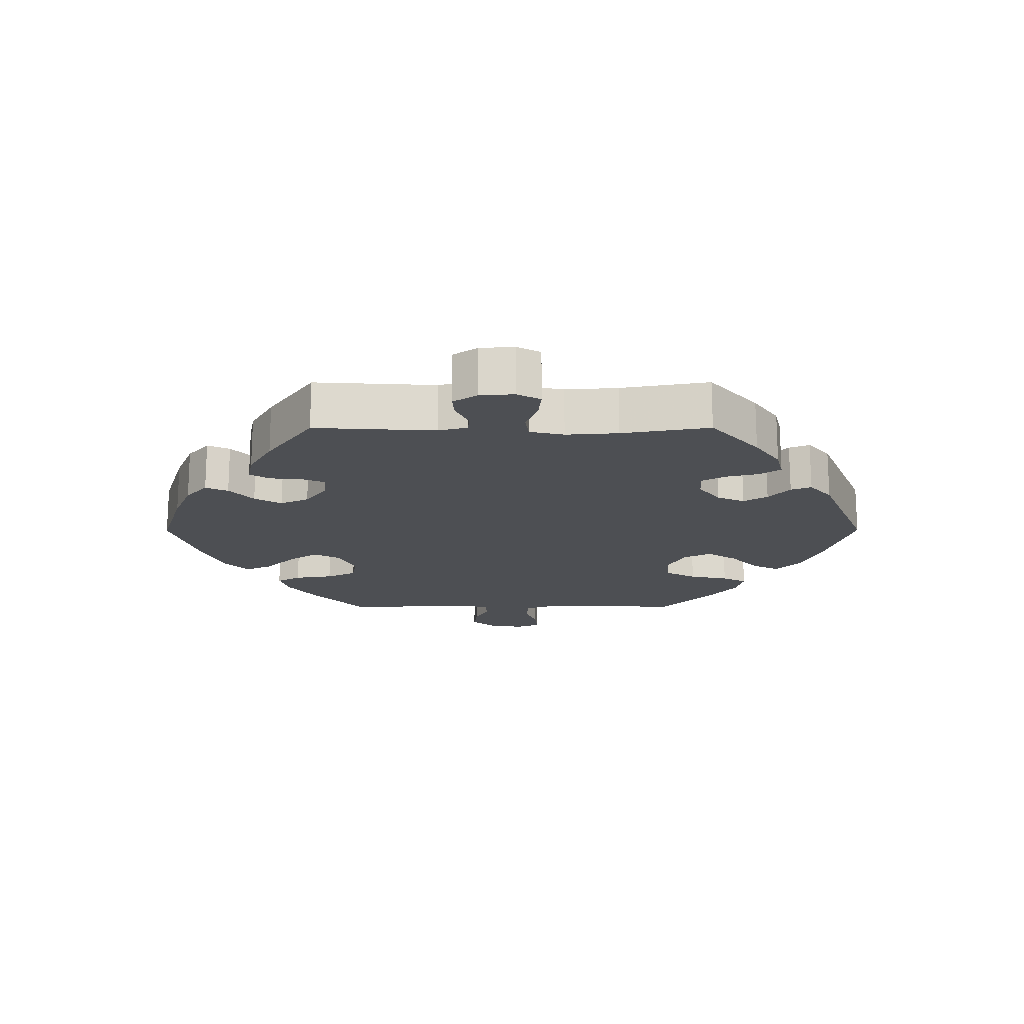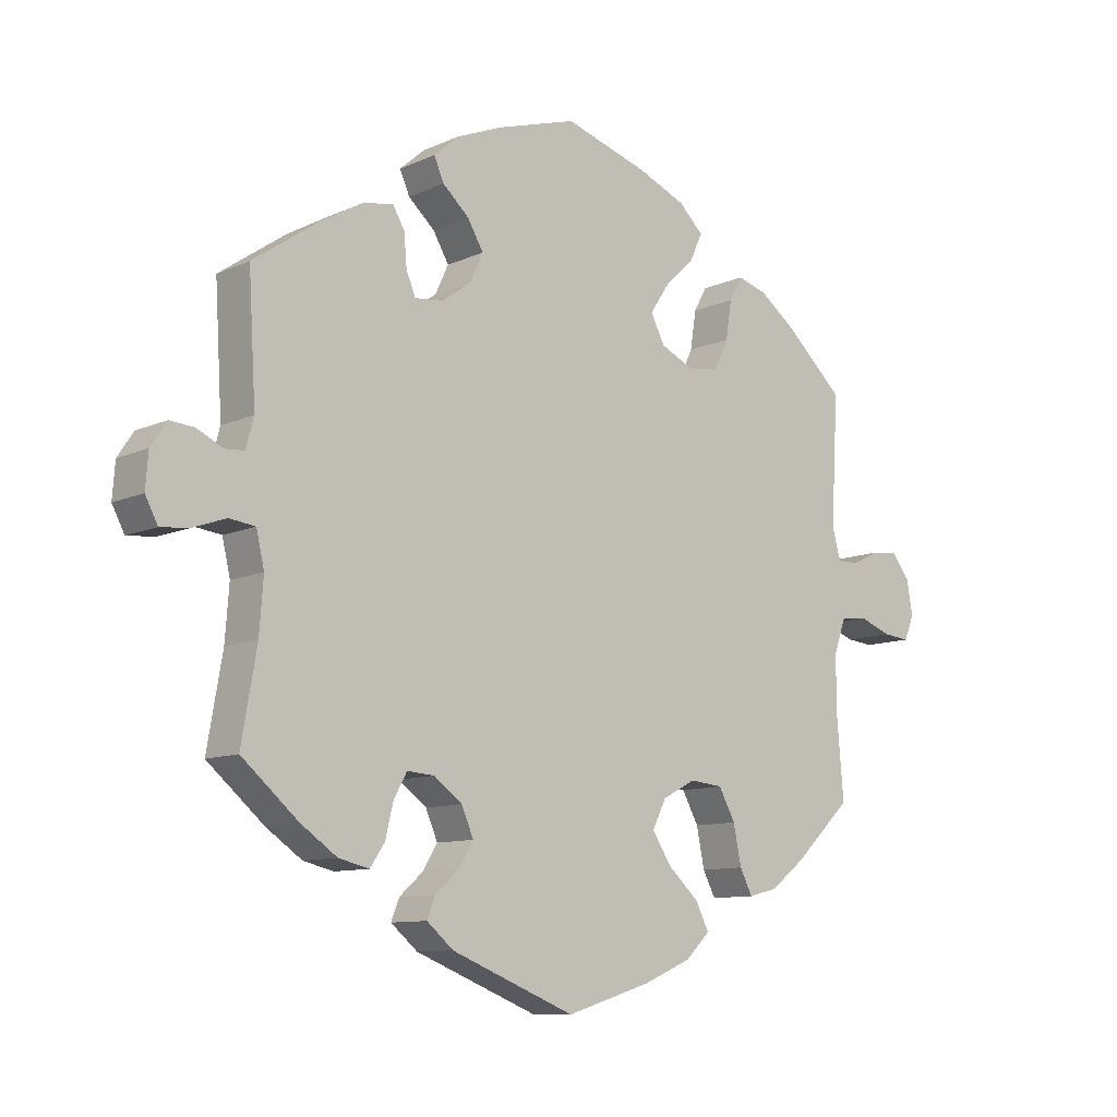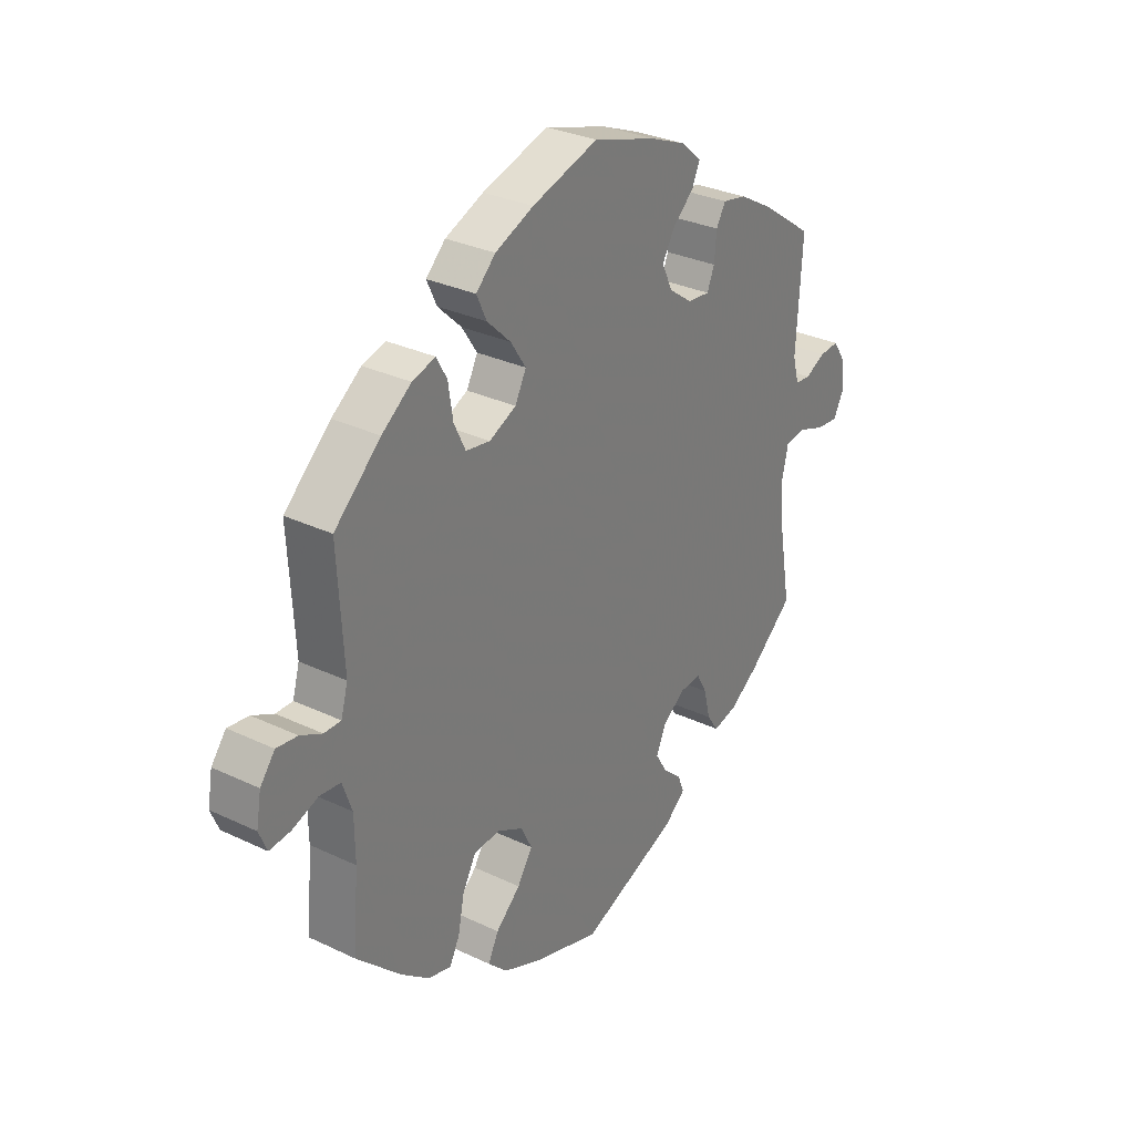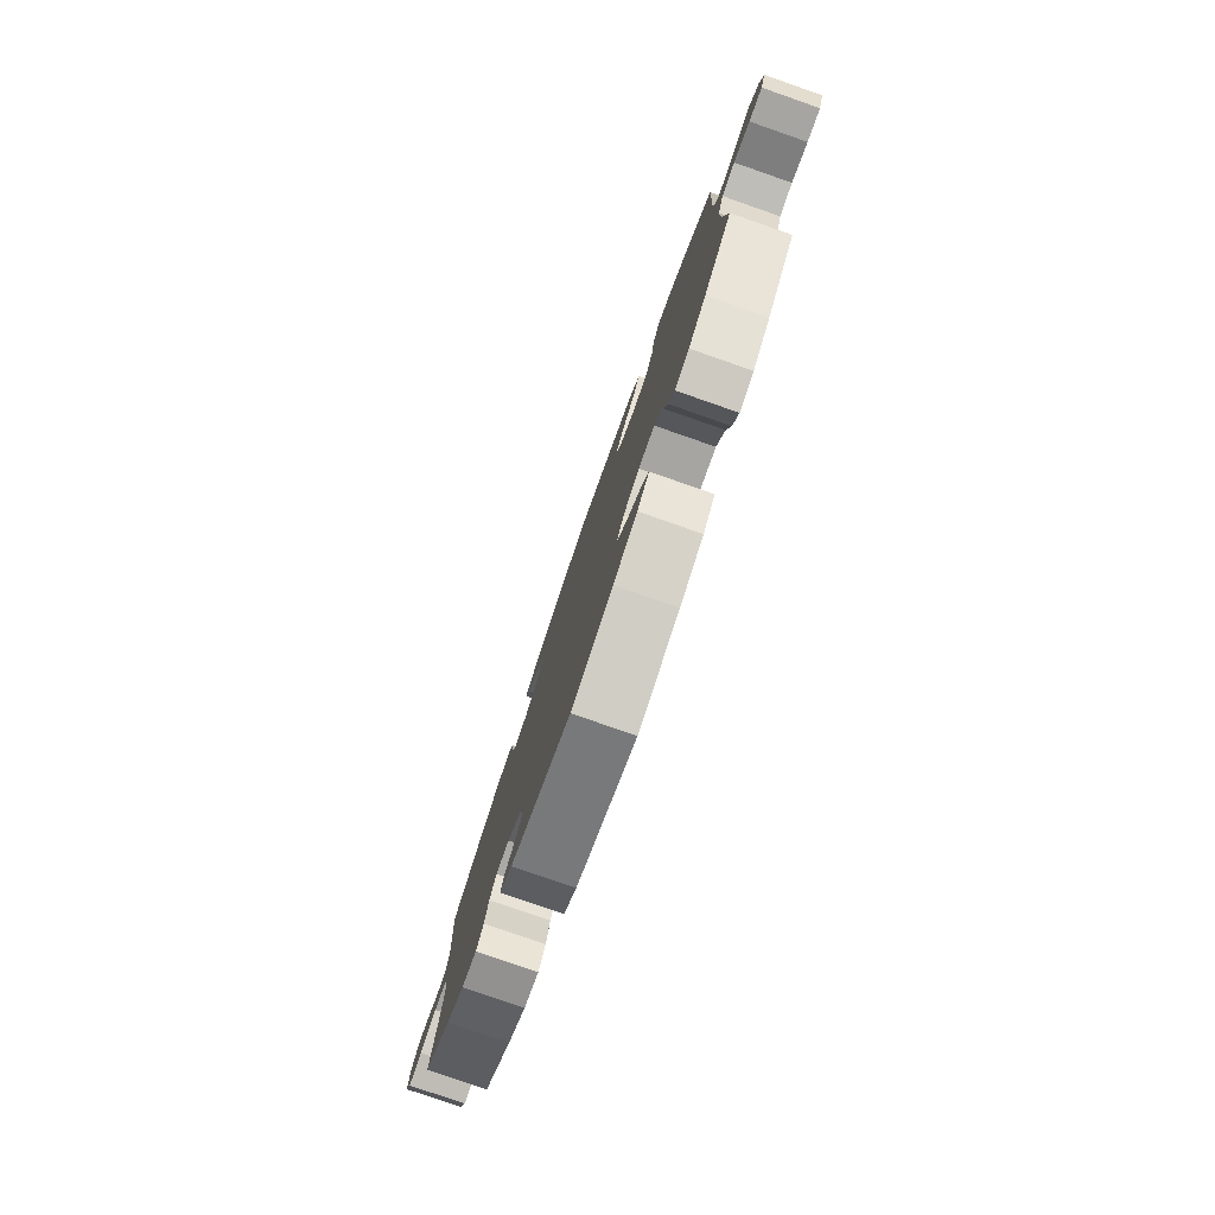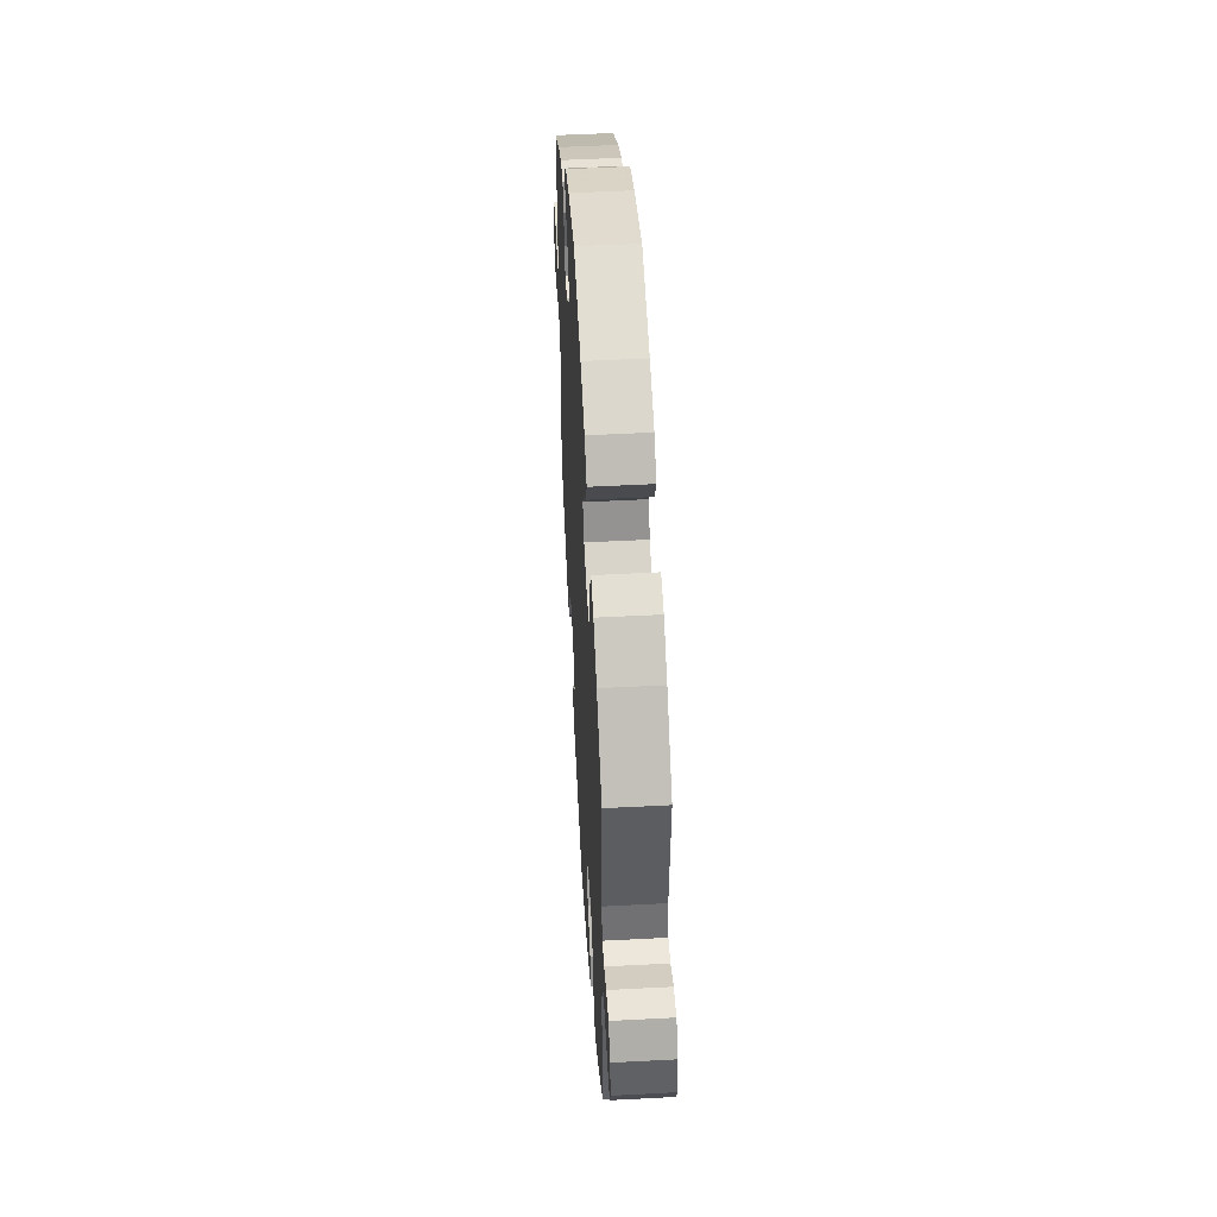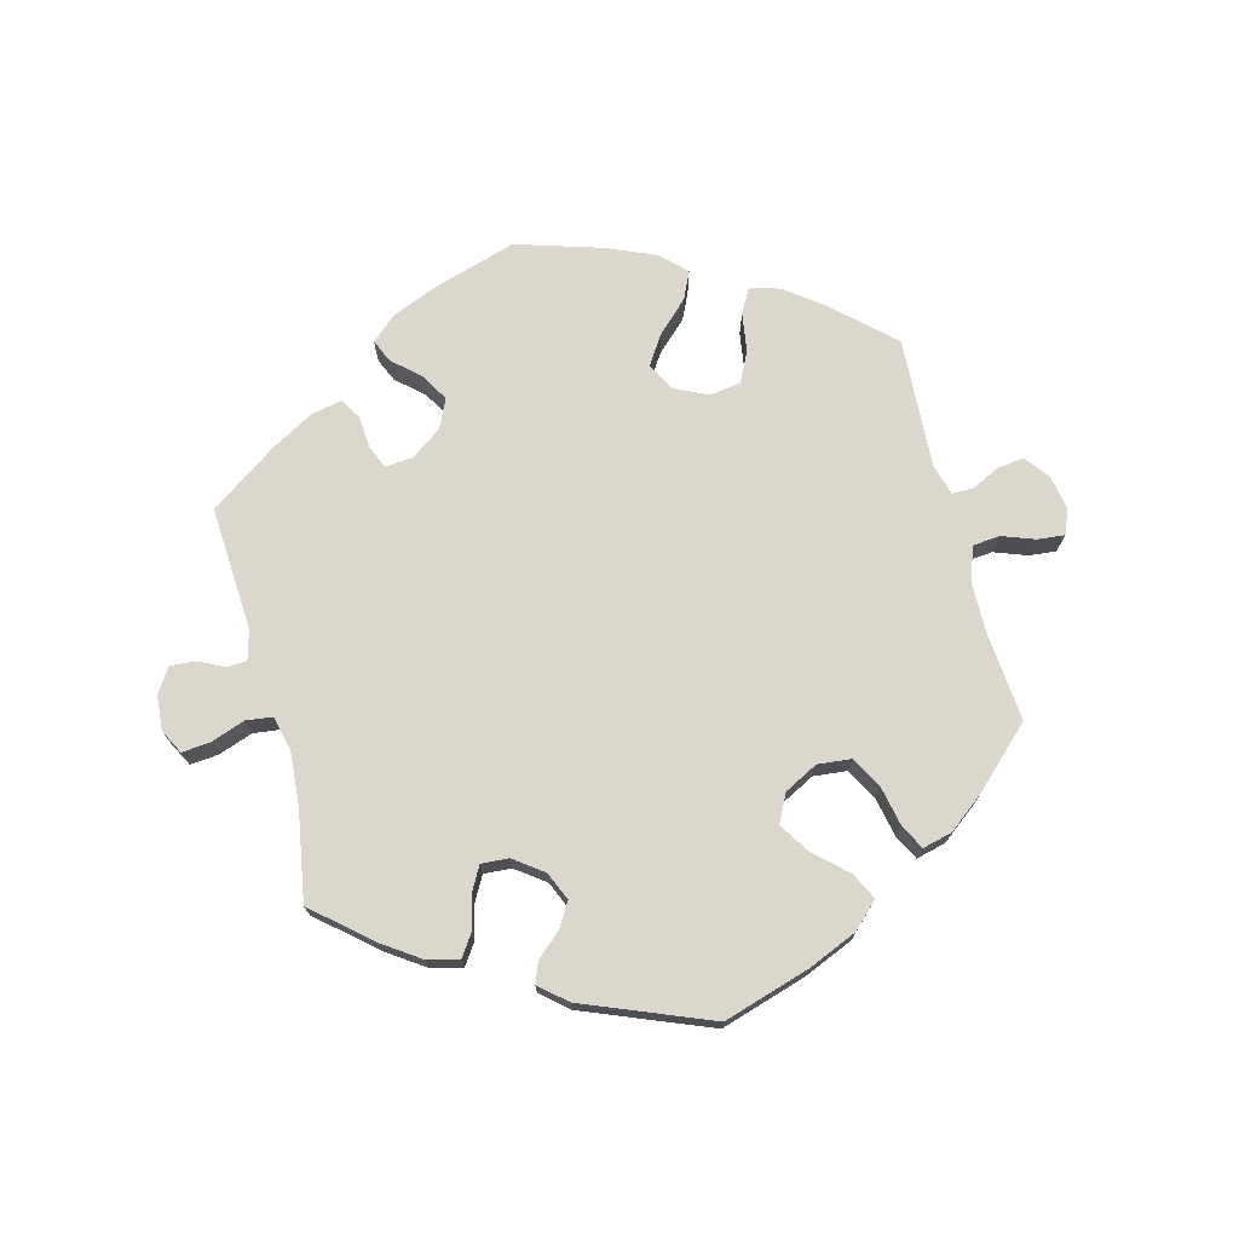
<metadata>
{"format":"obj","ext":"obj","renderer":"f3d","projection":"perspective","resolution":1024,"background":"white","views":[{"elev":-17.6,"azim":90.1,"up":"+Y"},{"elev":-10.1,"azim":138.9,"up":"+Z"},{"elev":30.3,"azim":-55.3,"up":"+Z"},{"elev":-79.5,"azim":-109.2,"up":"+Z"},{"elev":50.7,"azim":-93.3,"up":"+Z"},{"elev":72.9,"azim":165.3,"up":"+Y"}]}
</metadata>
<code>
v 0.415 0.07 -0.362
v 0.36 0.07 -0.4
v 0.314 0.07 -0.411
v 0.292 0.07 -0.379
v 0.28 0.07 -0.329
v 0.26 0.07 -0.293
v 0.219 0.07 -0.296
v 0.176 0.07 -0.328
v 0.158 0.07 -0.37
v 0.18 0.07 -0.406
v 0.216 0.07 -0.438
v 0.228 0.07 -0.469
v 0.188 0.07 -0.503
v 0.001 0.07 -0.578
v -0.127 0.07 -0.539
v -0.2 0.07 -0.508
v -0.237 0.07 -0.472
v -0.217 0.07 -0.432
v -0.17 0.07 -0.389
v -0.141 0.07 -0.344
v -0.162 0.07 -0.302
v -0.212 0.07 -0.276
v -0.262 0.07 -0.281
v -0.287 0.07 -0.327
v -0.299 0.07 -0.386
v -0.318 0.07 -0.423
v -0.362 0.07 -0.412
v -0.416 0.07 -0.37
v -0.501 0.07 -0.289
v -0.49 0.07 -0.159
v -0.491 0.07 -0.082
v -0.509 0.07 -0.031
v -0.549 0.07 -0.027
v -0.598 0.07 -0.045
v -0.638 0.07 -0.049
v -0.653 0.07 -0.013
v -0.644 0.07 0.039
v -0.616 0.07 0.075
v -0.576 0.07 0.07
v -0.535 0.07 0.05
v -0.503 0.07 0.05
v -0.49 0.07 0.096
v -0.501 0.07 0.289
v -0.413 0.07 0.37
v -0.357 0.07 0.412
v -0.313 0.07 0.425
v -0.293 0.07 0.389
v -0.284 0.07 0.331
v -0.262 0.07 0.286
v -0.216 0.07 0.279
v -0.165 0.07 0.303
v -0.144 0.07 0.344
v -0.173 0.07 0.388
v -0.218 0.07 0.431
v -0.237 0.07 0.472
v -0.2 0.07 0.508
v -0.127 0.07 0.539
v -0.001 0.07 0.578
v 0.12 0.07 0.541
v 0.189 0.07 0.513
v 0.227 0.07 0.48
v 0.212 0.07 0.446
v 0.172 0.07 0.41
v 0.148 0.07 0.369
v 0.168 0.07 0.326
v 0.213 0.07 0.294
v 0.255 0.07 0.29
v 0.269 0.07 0.324
v 0.273 0.07 0.372
v 0.291 0.07 0.403
v 0.337 0.07 0.394
v 0.399 0.07 0.359
v 0.5 0.07 0.289
v 0.489 0.07 0.106
v 0.501 0.07 0.062
v 0.53 0.07 0.06
v 0.569 0.07 0.079
v 0.606 0.07 0.082
v 0.63 0.07 0.046
v 0.634 0.07 -0.006
v 0.615 0.07 -0.042
v 0.573 0.07 -0.038
v 0.522 0.07 -0.02
v 0.483 0.07 -0.025
v 0.471 0.07 -0.077
v 0.477 0.07 -0.156
v 0.5 0.07 -0.289
v 0.415 0 -0.362
v 0.36 0 -0.4
v 0.314 0 -0.411
v 0.292 0 -0.379
v 0.28 0 -0.329
v 0.26 0 -0.293
v 0.219 0 -0.296
v 0.176 0 -0.328
v 0.158 0 -0.37
v 0.18 0 -0.406
v 0.216 0 -0.438
v 0.228 0 -0.469
v 0.188 0 -0.503
v 0.001 0 -0.578
v -0.127 0 -0.539
v -0.2 0 -0.508
v -0.237 0 -0.472
v -0.217 0 -0.432
v -0.17 0 -0.389
v -0.141 0 -0.344
v -0.162 0 -0.302
v -0.212 0 -0.276
v -0.262 0 -0.281
v -0.287 0 -0.327
v -0.299 0 -0.386
v -0.318 0 -0.423
v -0.362 0 -0.412
v -0.416 0 -0.37
v -0.501 0 -0.289
v -0.49 0 -0.159
v -0.491 0 -0.082
v -0.509 0 -0.031
v -0.549 0 -0.027
v -0.598 0 -0.045
v -0.638 0 -0.049
v -0.653 0 -0.013
v -0.644 0 0.039
v -0.616 0 0.075
v -0.576 0 0.07
v -0.535 0 0.05
v -0.503 0 0.05
v -0.49 0 0.096
v -0.501 0 0.289
v -0.413 0 0.37
v -0.357 0 0.412
v -0.313 0 0.425
v -0.293 0 0.389
v -0.284 0 0.331
v -0.262 0 0.286
v -0.216 0 0.279
v -0.165 0 0.303
v -0.144 0 0.344
v -0.173 0 0.388
v -0.218 0 0.431
v -0.237 0 0.472
v -0.2 0 0.508
v -0.127 0 0.539
v -0.001 0 0.578
v 0.12 0 0.541
v 0.189 0 0.513
v 0.227 0 0.48
v 0.212 0 0.446
v 0.172 0 0.41
v 0.148 0 0.369
v 0.168 0 0.326
v 0.213 0 0.294
v 0.255 0 0.29
v 0.269 0 0.324
v 0.273 0 0.372
v 0.291 0 0.403
v 0.337 0 0.394
v 0.399 0 0.359
v 0.5 0 0.289
v 0.489 0 0.106
v 0.501 0 0.062
v 0.53 0 0.06
v 0.569 0 0.079
v 0.606 0 0.082
v 0.63 0 0.046
v 0.634 0 -0.006
v 0.615 0 -0.042
v 0.573 0 -0.038
v 0.522 0 -0.02
v 0.483 0 -0.025
v 0.471 0 -0.077
v 0.477 0 -0.156
v 0.5 0 -0.289
f 86 87 1 2
f 85 86 2 3
f 84 85 3 4
f 80 81 82 83
f 78 79 80 83
f 76 77 78 83
f 75 76 83 84
f 74 75 84 4
f 68 69 70 71
f 67 68 71 72
f 60 61 62 63
f 60 63 64
f 59 60 64
f 58 59 64
f 57 58 64 65
f 53 54 55 56
f 52 53 56 57
f 45 46 47 48
f 45 48 49
f 42 43 44 45
f 41 42 45 49
f 37 38 39 40
f 37 40 41
f 36 37 41
f 33 34 35 36
f 32 33 36 41
f 31 32 41 49
f 27 28 29 30
f 24 25 26 27
f 23 24 27 30
f 22 23 30 31
f 16 17 18 19
f 16 19 20
f 15 16 20
f 14 15 20
f 13 14 20 21
f 10 11 12 13
f 9 10 13 21
f 73 74 4 5
f 67 72 73 5
f 66 67 5 6
f 65 66 6 7
f 52 57 65 7
f 51 52 7 8
f 50 51 8 9
f 22 31 49 50
f 9 21 22 50
f 89 88 174 173
f 90 89 173 172
f 91 90 172 171
f 170 169 168 167
f 170 167 166 165
f 170 165 164 163
f 171 170 163 162
f 91 171 162 161
f 158 157 156 155
f 159 158 155 154
f 150 149 148 147
f 151 150 147
f 151 147 146
f 151 146 145
f 152 151 145 144
f 143 142 141 140
f 144 143 140 139
f 135 134 133 132
f 136 135 132
f 132 131 130 129
f 136 132 129 128
f 127 126 125 124
f 128 127 124
f 128 124 123
f 123 122 121 120
f 128 123 120 119
f 136 128 119 118
f 117 116 115 114
f 114 113 112 111
f 117 114 111 110
f 118 117 110 109
f 106 105 104 103
f 107 106 103
f 107 103 102
f 107 102 101
f 108 107 101 100
f 100 99 98 97
f 108 100 97 96
f 92 91 161 160
f 92 160 159 154
f 93 92 154 153
f 94 93 153 152
f 94 152 144 139
f 95 94 139 138
f 96 95 138 137
f 137 136 118 109
f 137 109 108 96
f 1 88 89 2
f 2 89 90 3
f 3 90 91 4
f 4 91 92 5
f 5 92 93 6
f 6 93 94 7
f 7 94 95 8
f 8 95 96 9
f 9 96 97 10
f 10 97 98 11
f 11 98 99 12
f 12 99 100 13
f 13 100 101 14
f 14 101 102 15
f 15 102 103 16
f 16 103 104 17
f 17 104 105 18
f 18 105 106 19
f 19 106 107 20
f 20 107 108 21
f 21 108 109 22
f 22 109 110 23
f 23 110 111 24
f 24 111 112 25
f 25 112 113 26
f 26 113 114 27
f 27 114 115 28
f 28 115 116 29
f 29 116 117 30
f 30 117 118 31
f 31 118 119 32
f 32 119 120 33
f 33 120 121 34
f 34 121 122 35
f 35 122 123 36
f 36 123 124 37
f 37 124 125 38
f 38 125 126 39
f 39 126 127 40
f 40 127 128 41
f 41 128 129 42
f 42 129 130 43
f 43 130 131 44
f 44 131 132 45
f 45 132 133 46
f 46 133 134 47
f 47 134 135 48
f 48 135 136 49
f 49 136 137 50
f 50 137 138 51
f 51 138 139 52
f 52 139 140 53
f 53 140 141 54
f 54 141 142 55
f 55 142 143 56
f 56 143 144 57
f 57 144 145 58
f 58 145 146 59
f 59 146 147 60
f 60 147 148 61
f 61 148 149 62
f 62 149 150 63
f 63 150 151 64
f 64 151 152 65
f 65 152 153 66
f 66 153 154 67
f 67 154 155 68
f 68 155 156 69
f 69 156 157 70
f 70 157 158 71
f 71 158 159 72
f 72 159 160 73
f 73 160 161 74
f 74 161 162 75
f 75 162 163 76
f 76 163 164 77
f 77 164 165 78
f 78 165 166 79
f 79 166 167 80
f 80 167 168 81
f 81 168 169 82
f 82 169 170 83
f 83 170 171 84
f 84 171 172 85
f 85 172 173 86
f 86 173 174 87
f 87 174 88 1

</code>
